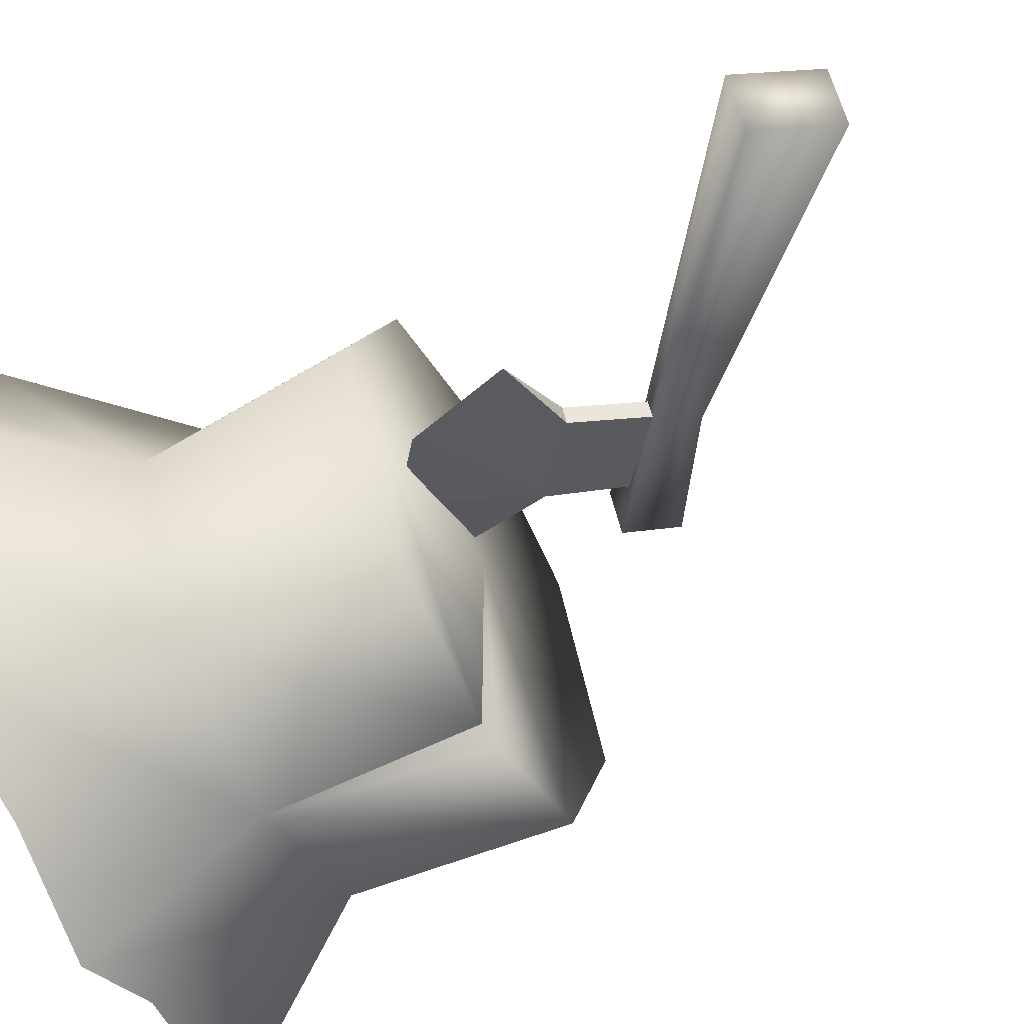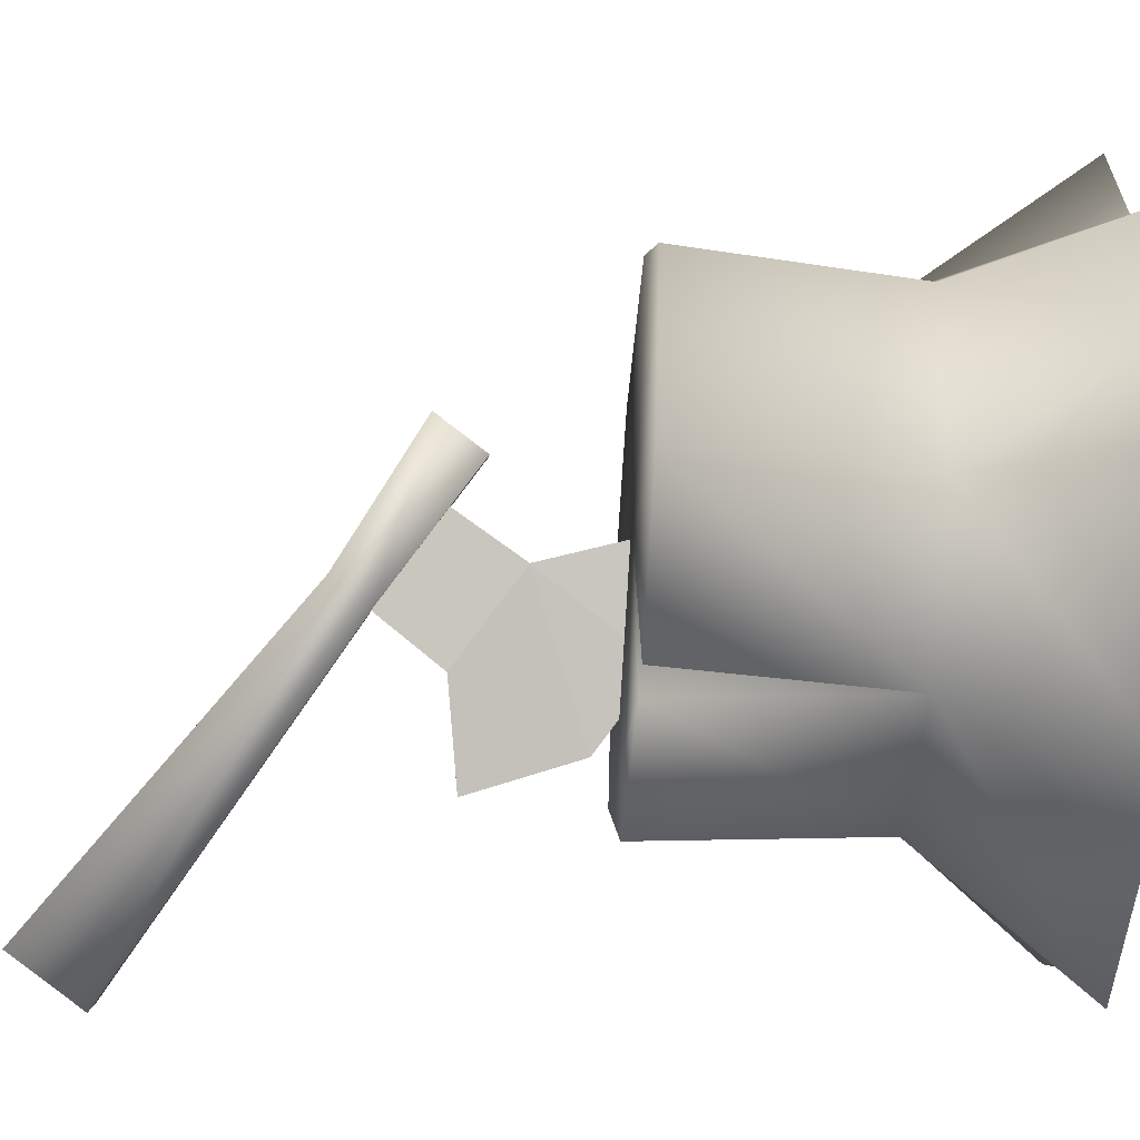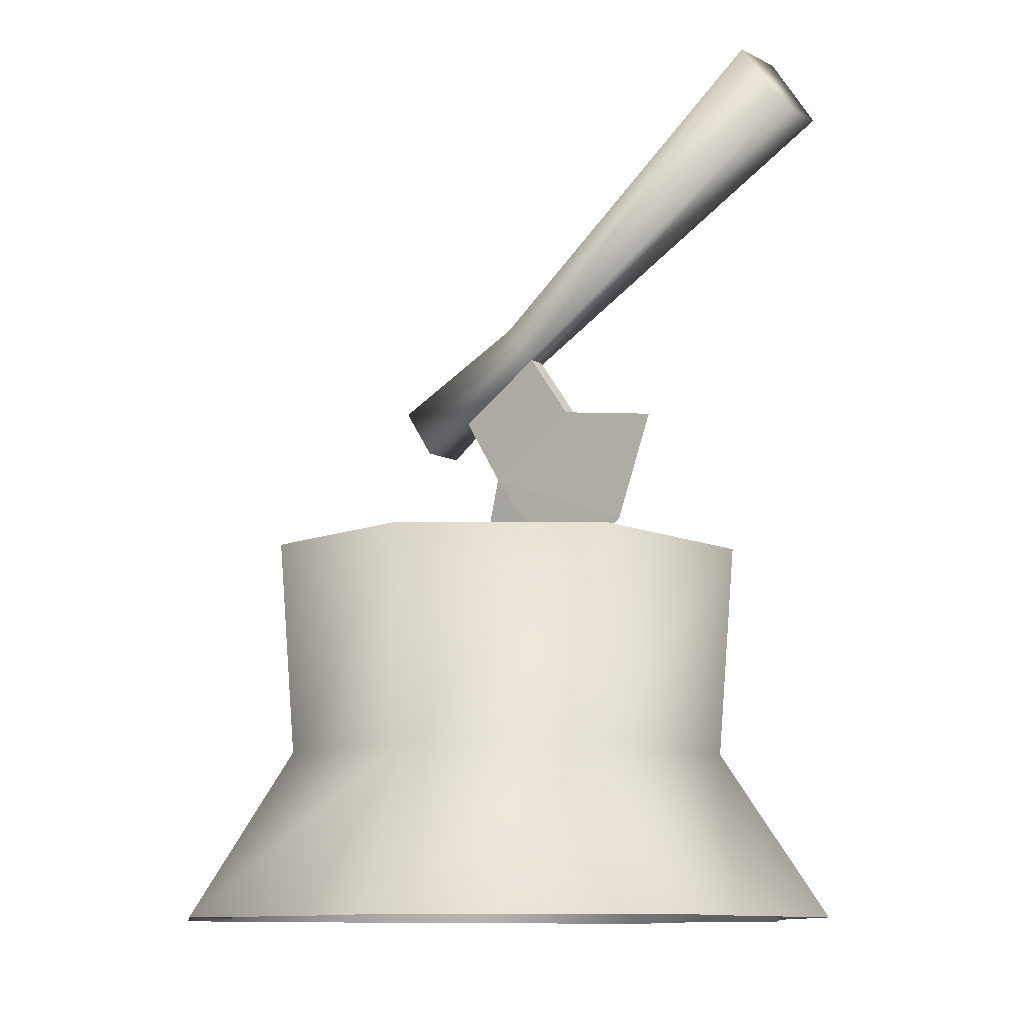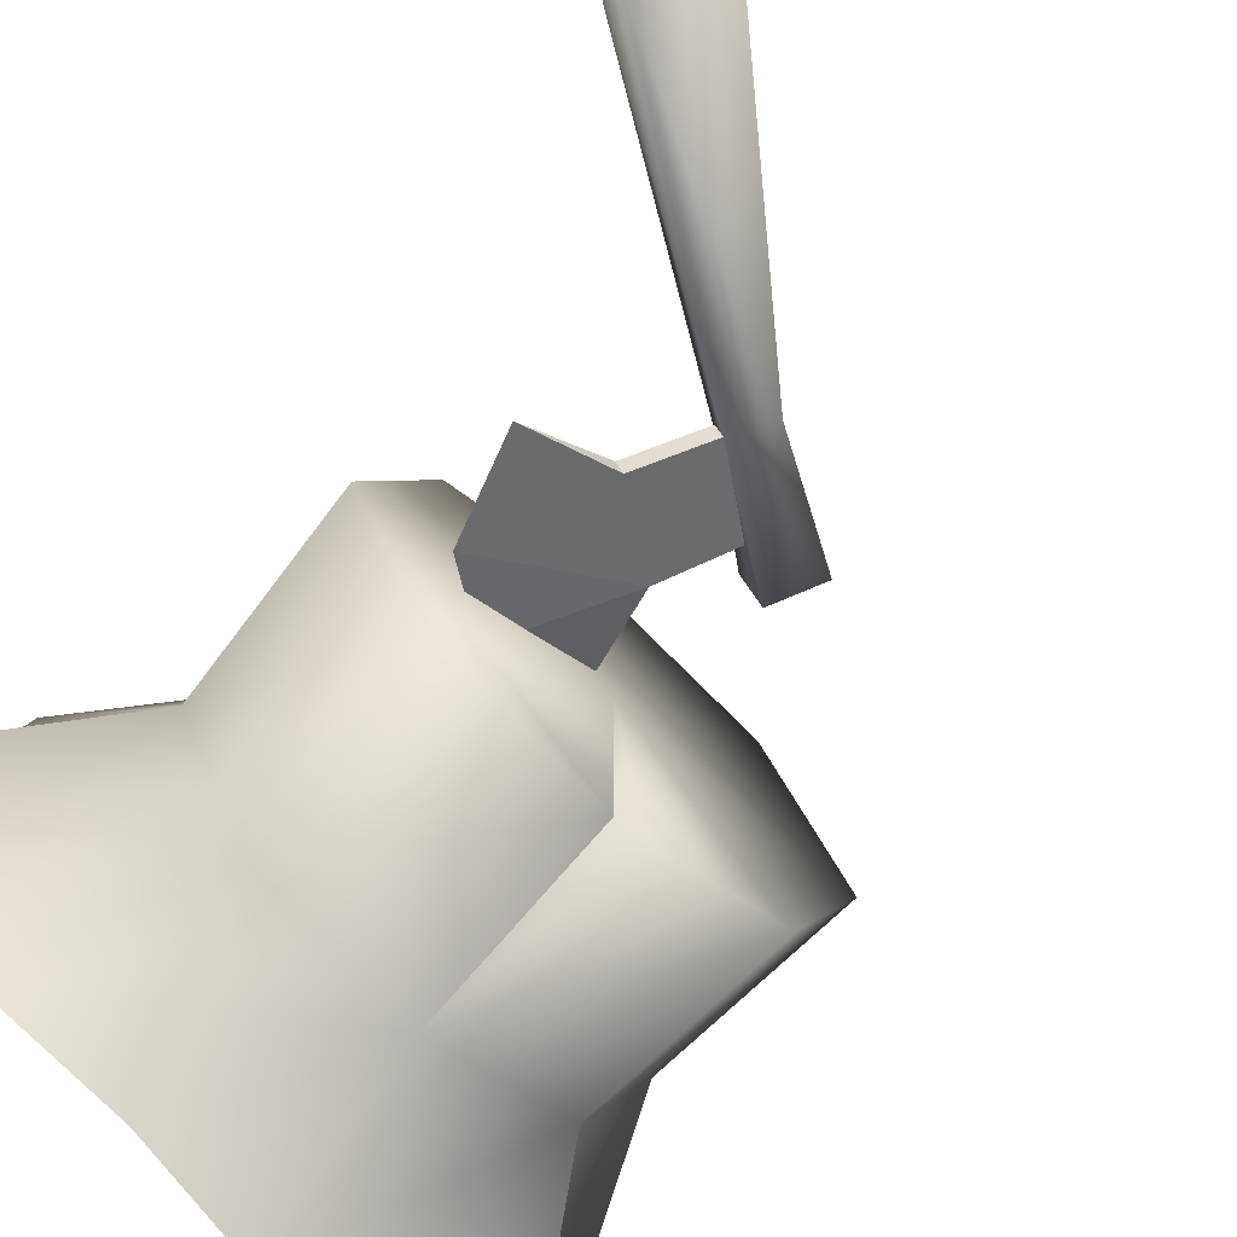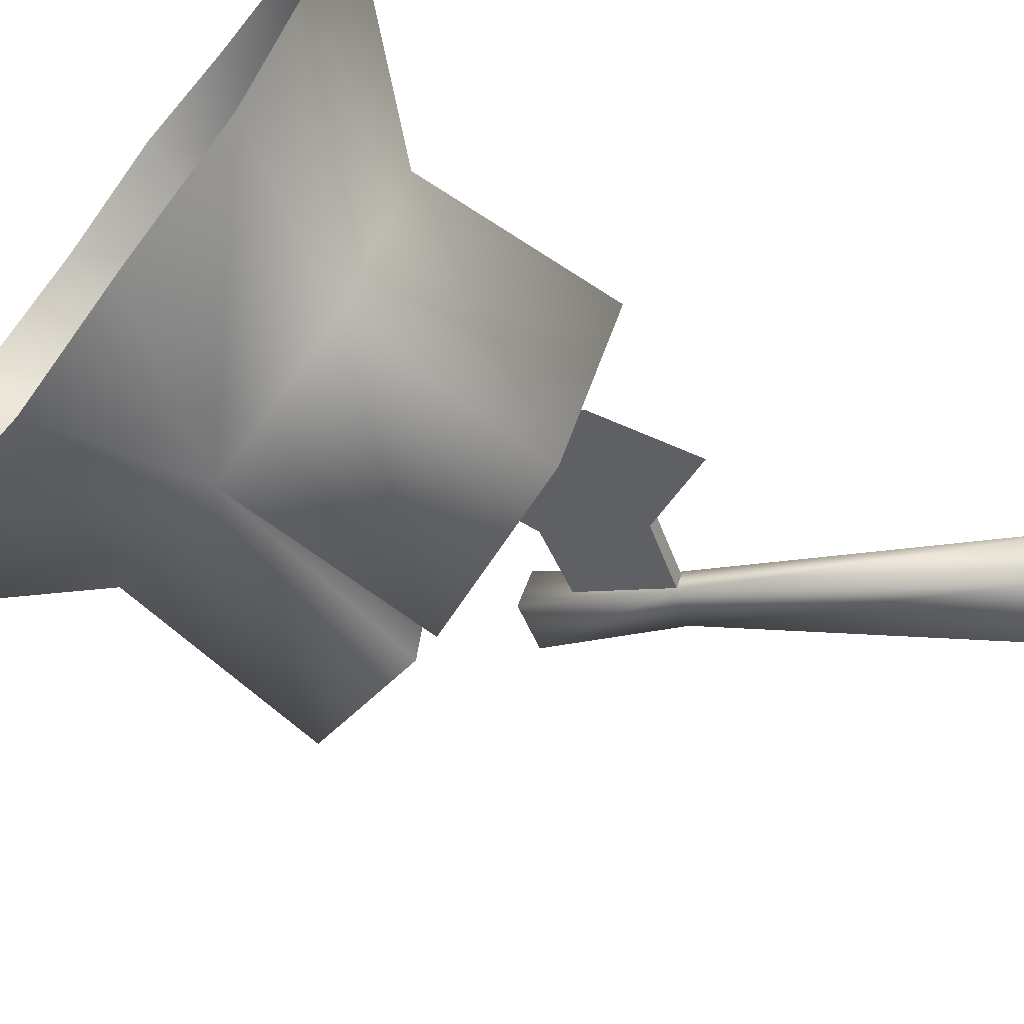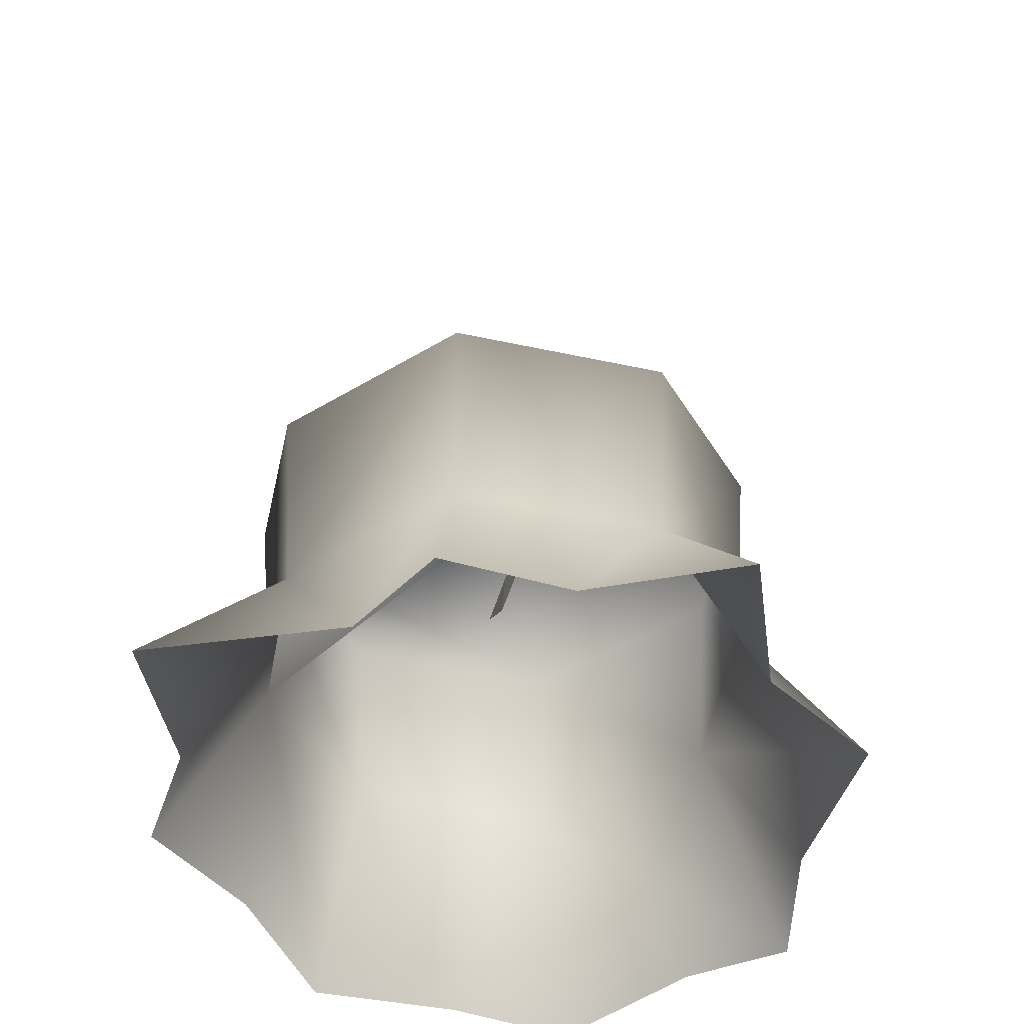
<metadata>
{"format":"obj","ext":"obj","renderer":"f3d","projection":"perspective","resolution":1024,"background":"white","views":[{"elev":-60.3,"azim":117.3,"up":"+Z"},{"elev":-60.8,"azim":-94.1,"up":"+Z"},{"elev":-10.8,"azim":68.4,"up":"+Y"},{"elev":-72.9,"azim":138.4,"up":"+Z"},{"elev":-66.8,"azim":52.2,"up":"+Z"},{"elev":-47.7,"azim":-77.5,"up":"+Y"}]}
</metadata>
<code>
g
v 579.9 24.93 869.6
v 578.2 19.38 870
v 583.3 18.93 867.1
v 586.9 21.74 865
v 579.5 24.93 868.8
v 584.2 28.25 867.1
v 581.9 32 868.4
v 577.8 28.85 870.8
v 588.8 27.45 864
v 577.4 28.85 870
v 581.5 32 867.7
v 583.8 28.25 866.3
v 580.2 33.71 868.1
v 594.5 46.63 858.8
v 596.7 42.82 857.5
v 581.4 31.66 867.4
v 573.5 29.61 871.3
v 575 27 870.4
v 580.9 33.71 869.3
v 574.8 29.61 873.4
v 576.3 27 872.5
v 582.1 31.66 868.6
v 596.1 46.63 861.5
v 598.3 42.82 860.3
v 577.5 20.56 854.7
v 577 8.822 855.6
v 577.5 20.56 868.4
v 575.9 20.56 854.8
v 568.2 20.56 858.4
v 568.8 8.822 859.1
v 576.7 -0.3152 850.2
v 571.2 -0.3152 853.6
v 591.4 20.56 867.8
v 586.3 20.56 857.6
v 564 20.56 869
v 564.2 -0.3152 864.3
v 560.7 -0.3152 869.2
v 564.9 8.822 869
v 563.5 -0.3152 853.7
v 594.6 -0.3152 861.9
v 591.4 -0.3152 854.8
v 585.7 8.822 858.3
v 590.5 8.822 867.8
v 598.4 -0.3152 867.5
v 587.3 20.56 878.4
v 578.1 20.56 882.1
v 583.1 -0.3152 853.3
v 585.8 -0.3152 882.6
v 593.4 -0.3152 880.8
v 586.7 8.822 877.7
v 578.4 -0.3152 886.9
v 578.1 8.822 881.2
v 569 20.56 879.2
v 572.2 -0.3152 883
v 569.6 8.822 878.5
v 564.3 -0.3152 883.6
v 564.2 -0.3152 875.1
v 594.4 -0.3152 875.1
g
f 1 2 3
f 1 3 4
f 5 4 3
f 5 3 2
f 1 6 7 8
f 6 1 4 9
f 10 11 12 5
f 5 12 9 4
f 12 11 7 6
f 9 12 6
f 1 8 10 5
f 2 1 5
f 13 14 15 16
f 17 13 16 18
f 19 20 21 22
f 23 19 22 24
f 13 17 20 19
f 14 13 19 23
f 16 15 24 22
f 18 16 22 21
f 21 20 17 18
f 15 14 23 24
f 25 26 27
f 28 27 26
f 28 29 27
f 29 28 26 30
f 30 26 31 32
f 33 34 25 27
f 27 29 35
f 36 37 38 30
f 39 36 30
f 30 38 35 29
f 40 41 42 43
f 44 40 43
f 43 42 34 33
f 45 33 27
f 46 45 27
f 25 34 42 26
f 41 47 26 42
f 26 47 31
f 48 49 50
f 51 48 50 52
f 52 50 45 46
f 53 46 27
f 53 27 35
f 30 32 39
f 54 51 52 55
f 56 54 55
f 55 52 46 53
f 57 56 55
f 37 57 55 38
f 38 55 53 35
f 58 44 43
f 49 58 43 50
f 50 43 33 45

</code>
